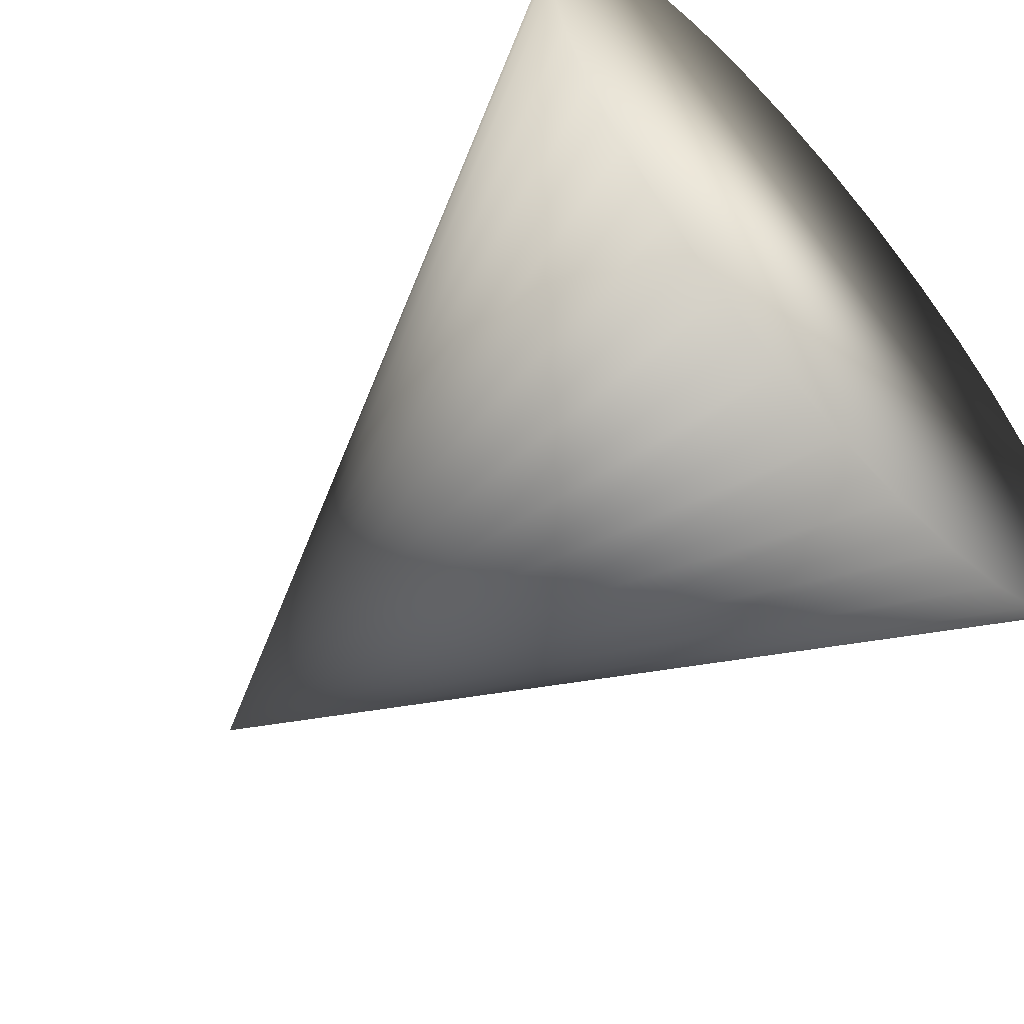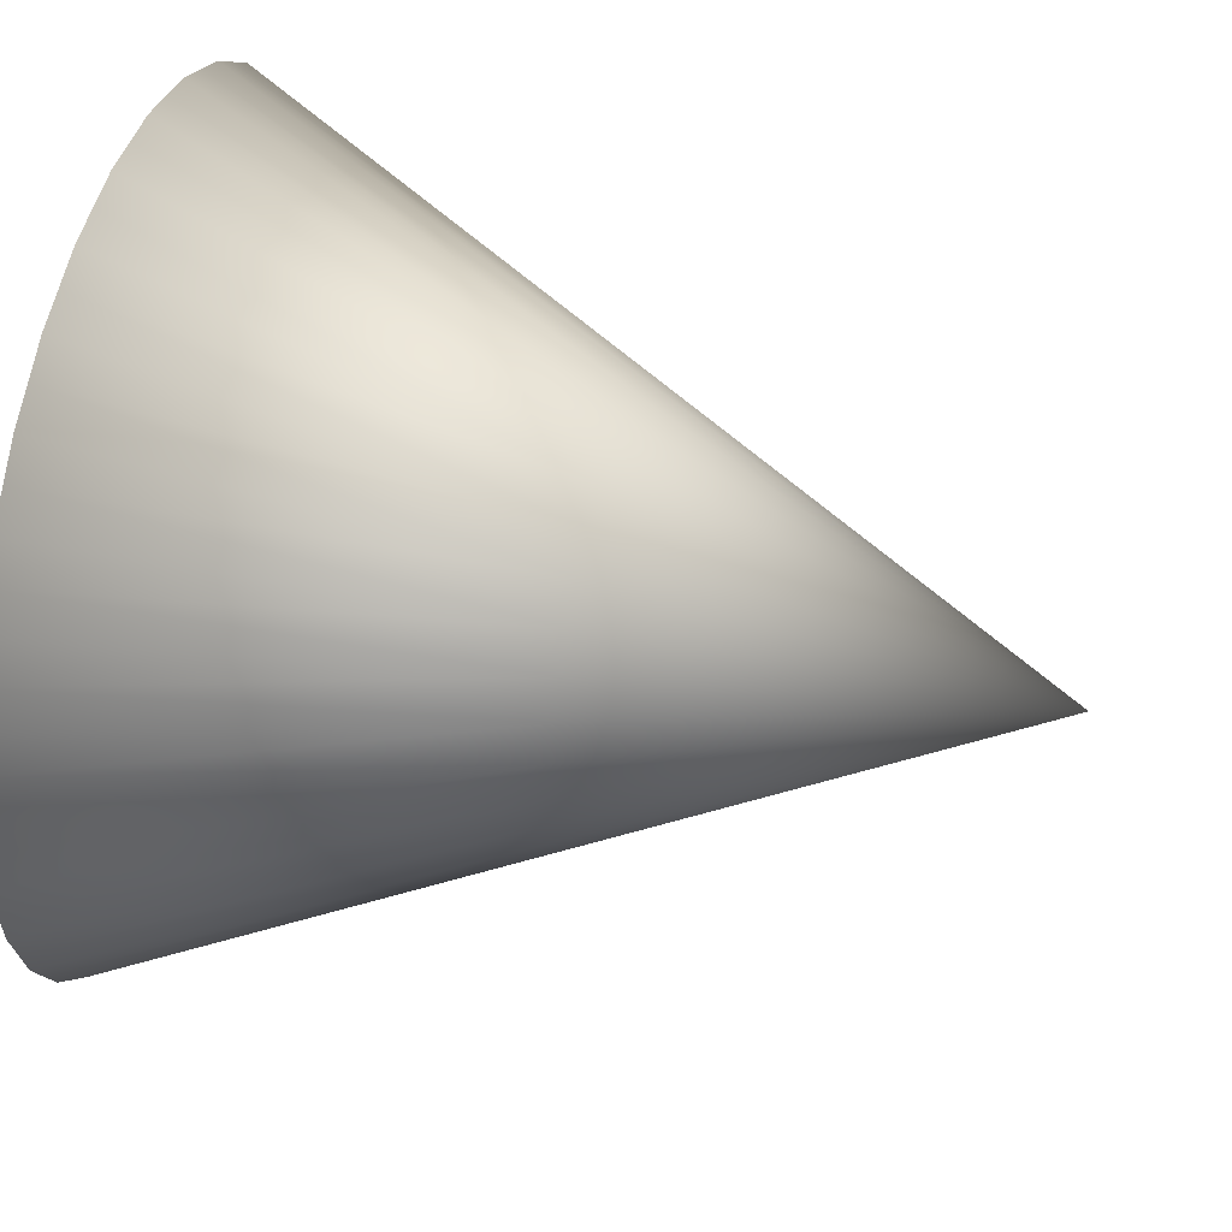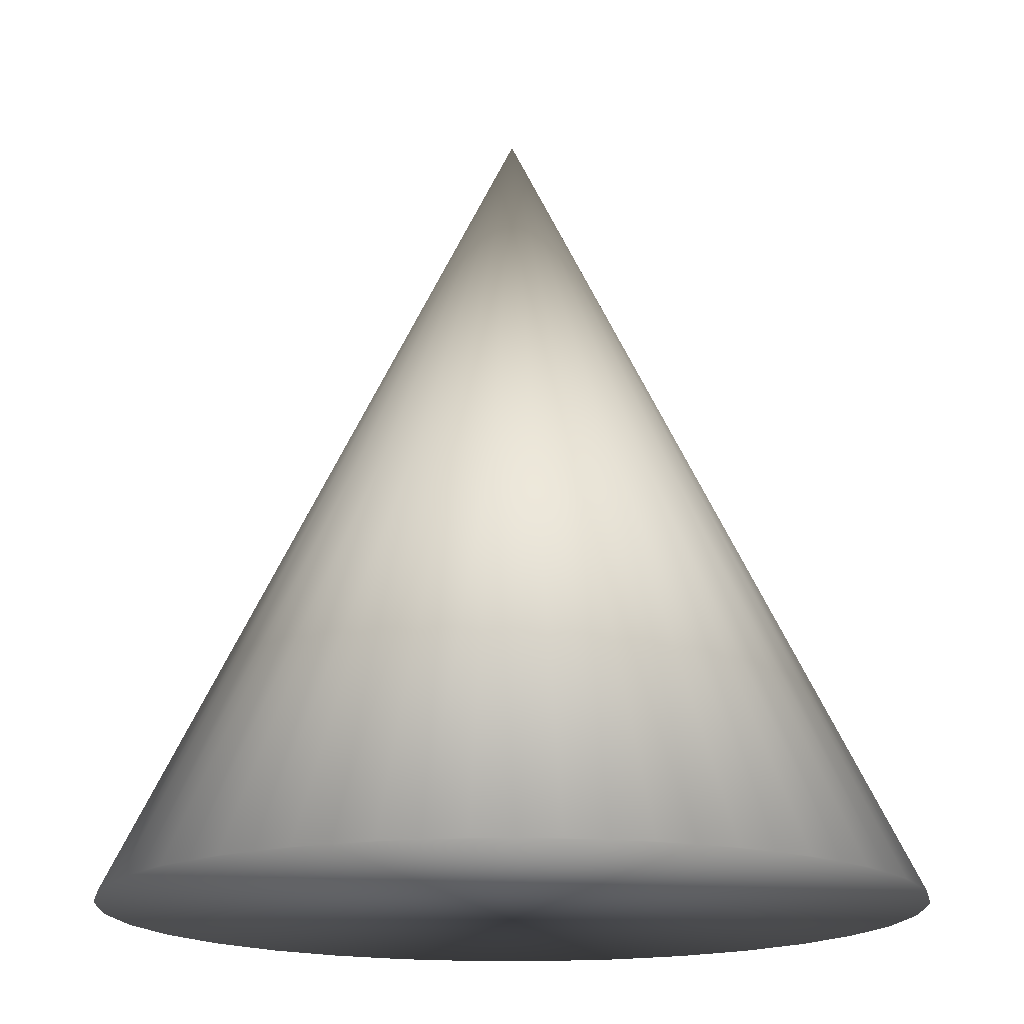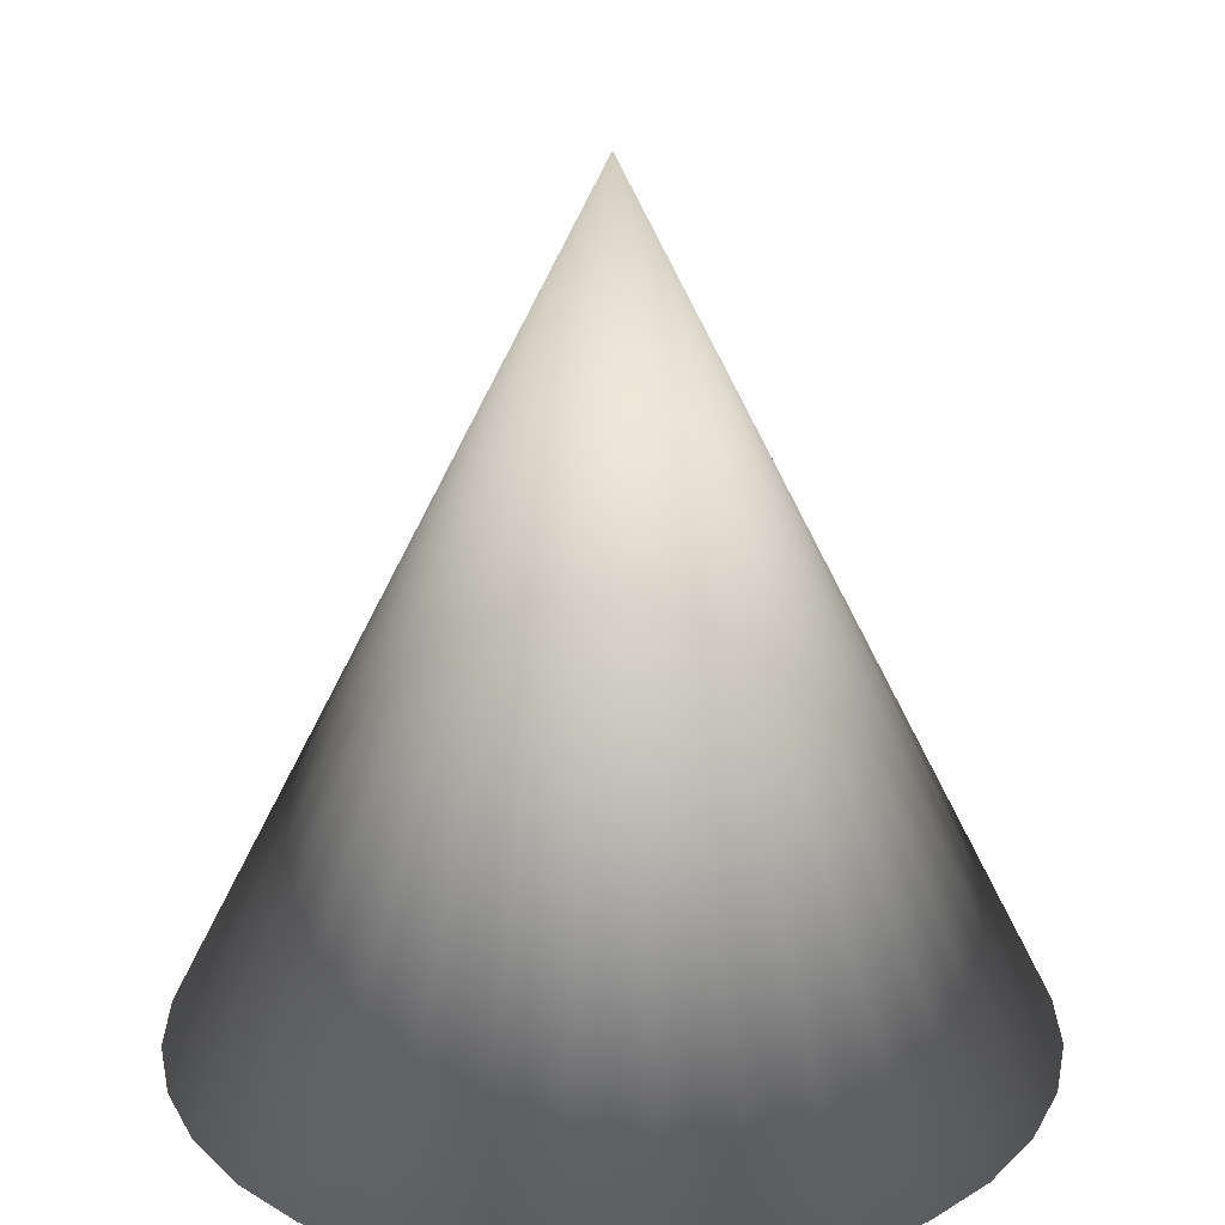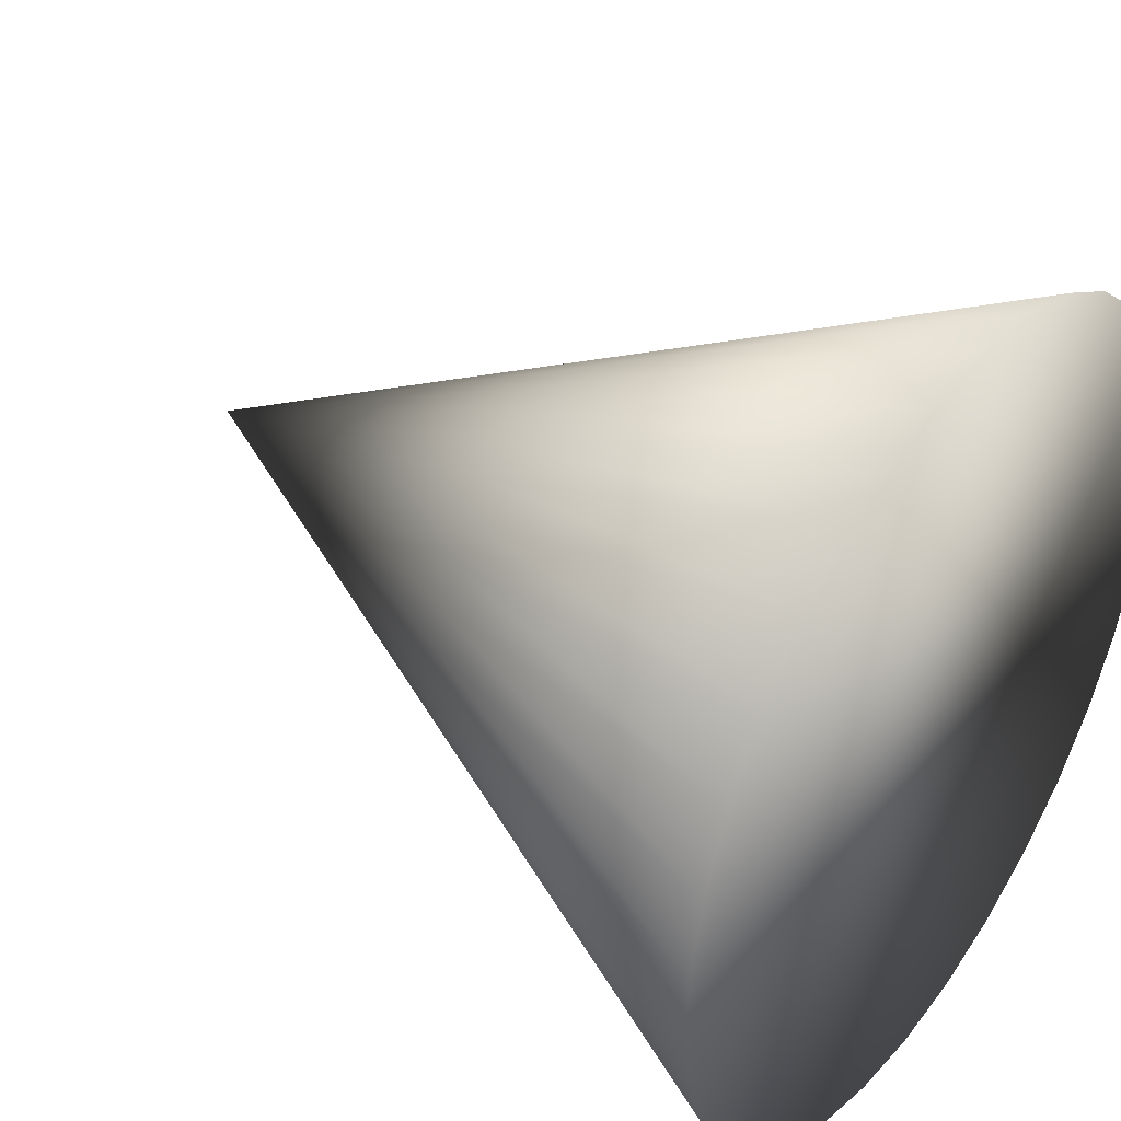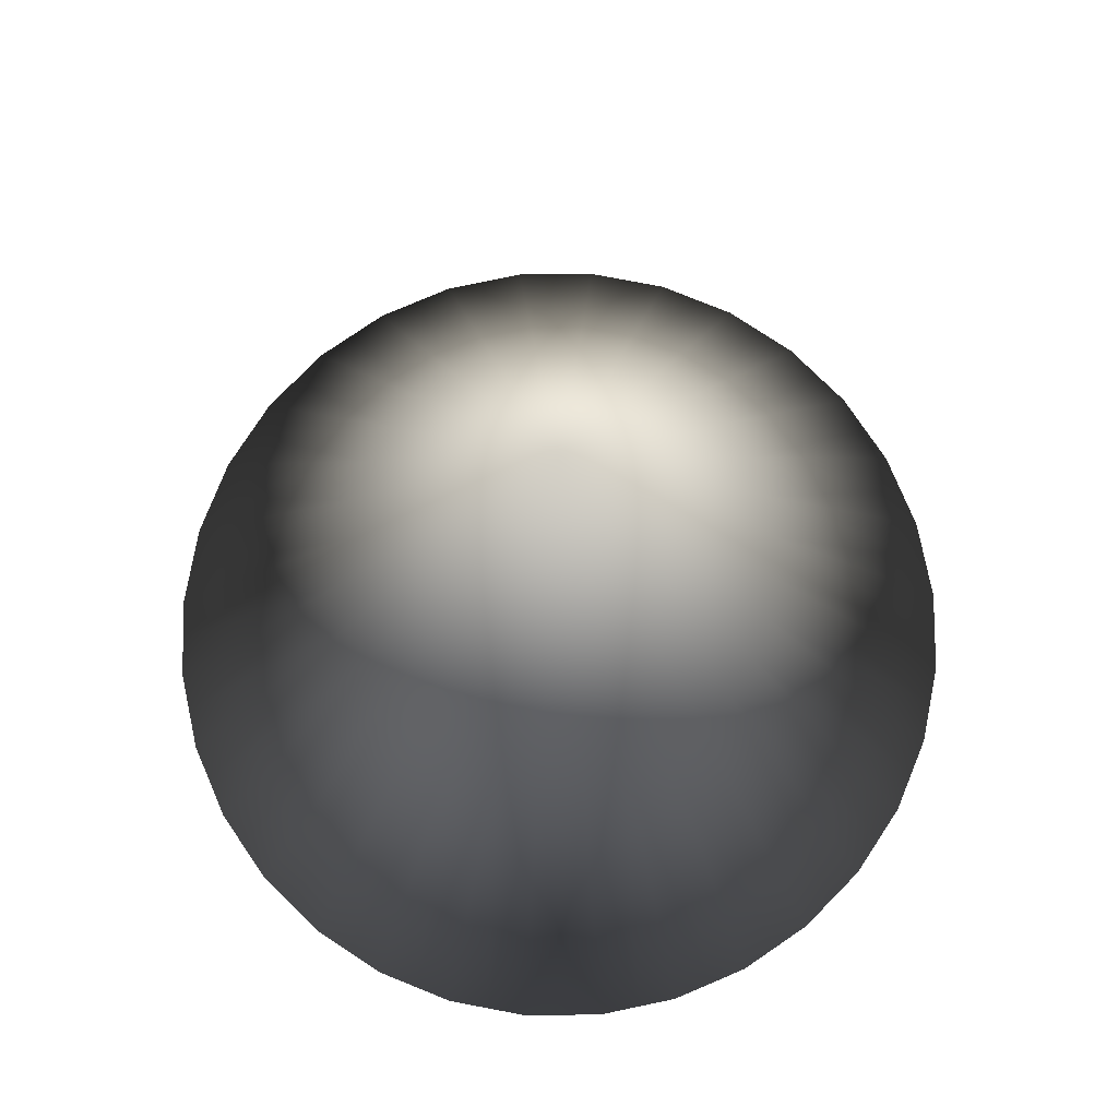
<metadata>
{"format":"obj","ext":"obj","renderer":"f3d","projection":"perspective","resolution":1024,"background":"white","views":[{"elev":-60.3,"azim":-48.3,"up":"+Z"},{"elev":48.8,"azim":105.0,"up":"+Z"},{"elev":-16.8,"azim":151.4,"up":"+Y"},{"elev":23.6,"azim":-107.0,"up":"+Y"},{"elev":39.7,"azim":-54.9,"up":"+Z"},{"elev":78.4,"azim":-107.4,"up":"+Y"}]}
</metadata>
<code>
o Cone
v 0 -1 -1
v 0.1951 -1 -0.9808
v 0.3827 -1 -0.9239
v 0.5556 -1 -0.8315
v 0.7071 -1 -0.7071
v 0.8315 -1 -0.5556
v 0.9239 -1 -0.3827
v 0.9808 -1 -0.1951
v 1 -1 0
v 0.9808 -1 0.1951
v 0.9239 -1 0.3827
v 0.8315 -1 0.5556
v 0.7071 -1 0.7071
v 0.5556 -1 0.8315
v 0.3827 -1 0.9239
v 0.1951 -1 0.9808
v -0 -1 1
v -0.1951 -1 0.9808
v -0.3827 -1 0.9239
v -0.5556 -1 0.8315
v -0.7071 -1 0.7071
v -0.8315 -1 0.5556
v -0.9239 -1 0.3827
v -0.9808 -1 0.1951
v -1 -1 -0
v -0.9808 -1 -0.1951
v -0.9239 -1 -0.3827
v -0.8315 -1 -0.5556
v -0.7071 -1 -0.7071
v -0.5556 -1 -0.8315
v -0.3827 -1 -0.9239
v -0.1951 -1 -0.9808
v 0 1 0
v 0.09755 -1 -0.9904
v 0 0 -0.5
v 0.09755 0 -0.4904
v 0.2889 -1 -0.9523
v 0.1913 0 -0.4619
v 0.4691 -1 -0.8777
v 0.2778 0 -0.4157
v 0.6313 -1 -0.7693
v 0.3536 0 -0.3536
v 0.7693 -1 -0.6313
v 0.4157 0 -0.2778
v 0.8777 -1 -0.4691
v 0.4619 0 -0.1913
v 0.9523 -1 -0.2889
v 0.4904 0 -0.09755
v 0.9904 -1 -0.09755
v 0.5 0 0
v 0.9904 -1 0.09755
v 0.4904 0 0.09755
v 0.9523 -1 0.2889
v 0.4619 0 0.1913
v 0.8777 -1 0.4691
v 0.4157 0 0.2778
v 0.7693 -1 0.6313
v 0.3536 0 0.3536
v 0.6313 -1 0.7693
v 0.2778 0 0.4157
v 0.4691 -1 0.8777
v 0.1913 0 0.4619
v 0.2889 -1 0.9523
v 0.09755 0 0.4904
v 0.09755 -1 0.9904
v -0 0 0.5
v -0.09755 -1 0.9904
v -0.09755 0 0.4904
v -0.2889 -1 0.9523
v -0.1913 0 0.4619
v -0.4691 -1 0.8777
v -0.2778 0 0.4157
v -0.6313 -1 0.7693
v -0.3536 0 0.3536
v -0.7693 -1 0.6313
v -0.4157 0 0.2778
v -0.8777 -1 0.4691
v -0.4619 0 0.1913
v -0.9523 -1 0.2889
v -0.4904 0 0.09755
v -0.9904 -1 0.09755
v -0.5 0 -0
v -0.9904 -1 -0.09755
v -0.4904 0 -0.09755
v -0.9523 -1 -0.2889
v -0.4619 0 -0.1913
v -0.8777 -1 -0.4691
v -0.4157 0 -0.2778
v -0.7693 -1 -0.6313
v -0.3536 0 -0.3536
v -0.6313 -1 -0.7693
v -0.2778 0 -0.4157
v -0.4691 -1 -0.8777
v -0.1913 0 -0.4619
v -0.2889 -1 -0.9523
v -0.09755 0 -0.4904
v -0.09755 -1 -0.9904
f 1 35 34
f 2 36 37
f 3 38 39
f 4 40 41
f 5 42 43
f 6 44 45
f 7 46 47
f 8 48 49
f 9 50 51
f 10 52 53
f 11 54 55
f 12 56 57
f 13 58 59
f 14 60 61
f 15 62 63
f 16 64 65
f 17 66 67
f 18 68 69
f 19 70 71
f 20 72 73
f 21 74 75
f 22 76 77
f 23 78 79
f 24 80 81
f 25 82 83
f 26 84 85
f 27 86 87
f 28 88 89
f 29 90 91
f 30 92 93
f 65 81 97
f 31 94 95
f 32 96 97
f 97 35 1
f 97 96 35
f 96 33 35
f 95 96 32
f 95 94 96
f 94 33 96
f 93 94 31
f 93 92 94
f 92 33 94
f 91 92 30
f 91 90 92
f 90 33 92
f 89 90 29
f 89 88 90
f 88 33 90
f 87 88 28
f 87 86 88
f 86 33 88
f 85 86 27
f 85 84 86
f 84 33 86
f 83 84 26
f 83 82 84
f 82 33 84
f 81 82 25
f 81 80 82
f 80 33 82
f 79 80 24
f 79 78 80
f 78 33 80
f 77 78 23
f 77 76 78
f 76 33 78
f 75 76 22
f 75 74 76
f 74 33 76
f 73 74 21
f 73 72 74
f 72 33 74
f 71 72 20
f 71 70 72
f 70 33 72
f 69 70 19
f 69 68 70
f 68 33 70
f 67 68 18
f 67 66 68
f 66 33 68
f 65 66 17
f 65 64 66
f 64 33 66
f 63 64 16
f 63 62 64
f 62 33 64
f 61 62 15
f 61 60 62
f 60 33 62
f 59 60 14
f 59 58 60
f 58 33 60
f 57 58 13
f 57 56 58
f 56 33 58
f 55 56 12
f 55 54 56
f 54 33 56
f 53 54 11
f 53 52 54
f 52 33 54
f 51 52 10
f 51 50 52
f 50 33 52
f 49 50 9
f 49 48 50
f 48 33 50
f 47 48 8
f 47 46 48
f 46 33 48
f 45 46 7
f 45 44 46
f 44 33 46
f 43 44 6
f 43 42 44
f 42 33 44
f 41 42 5
f 41 40 42
f 40 33 42
f 39 40 4
f 39 38 40
f 38 33 40
f 37 38 3
f 37 36 38
f 36 33 38
f 34 36 2
f 34 35 36
f 35 33 36
f 97 1 34
f 34 2 37
f 37 3 39
f 39 4 41
f 41 5 43
f 43 6 45
f 45 7 47
f 47 8 49
f 49 9 51
f 51 10 53
f 53 11 55
f 55 12 57
f 57 13 59
f 59 14 61
f 61 15 63
f 63 16 65
f 65 17 67
f 67 18 69
f 69 19 71
f 71 20 73
f 73 21 75
f 75 22 77
f 77 23 79
f 79 24 81
f 81 25 83
f 83 26 85
f 85 27 87
f 87 28 89
f 89 29 91
f 91 30 93
f 93 31 95
f 95 32 97
f 97 34 41
f 34 37 41
f 37 39 41
f 41 43 45
f 45 47 49
f 49 51 53
f 53 55 57
f 57 59 61
f 61 63 57
f 63 65 57
f 65 67 69
f 69 71 73
f 73 75 81
f 75 77 81
f 77 79 81
f 81 83 89
f 83 85 89
f 85 87 89
f 89 91 93
f 93 95 89
f 95 97 89
f 41 45 97
f 45 49 97
f 49 53 57
f 65 69 81
f 69 73 81
f 49 57 65
f 81 89 97
f 97 49 65

</code>
